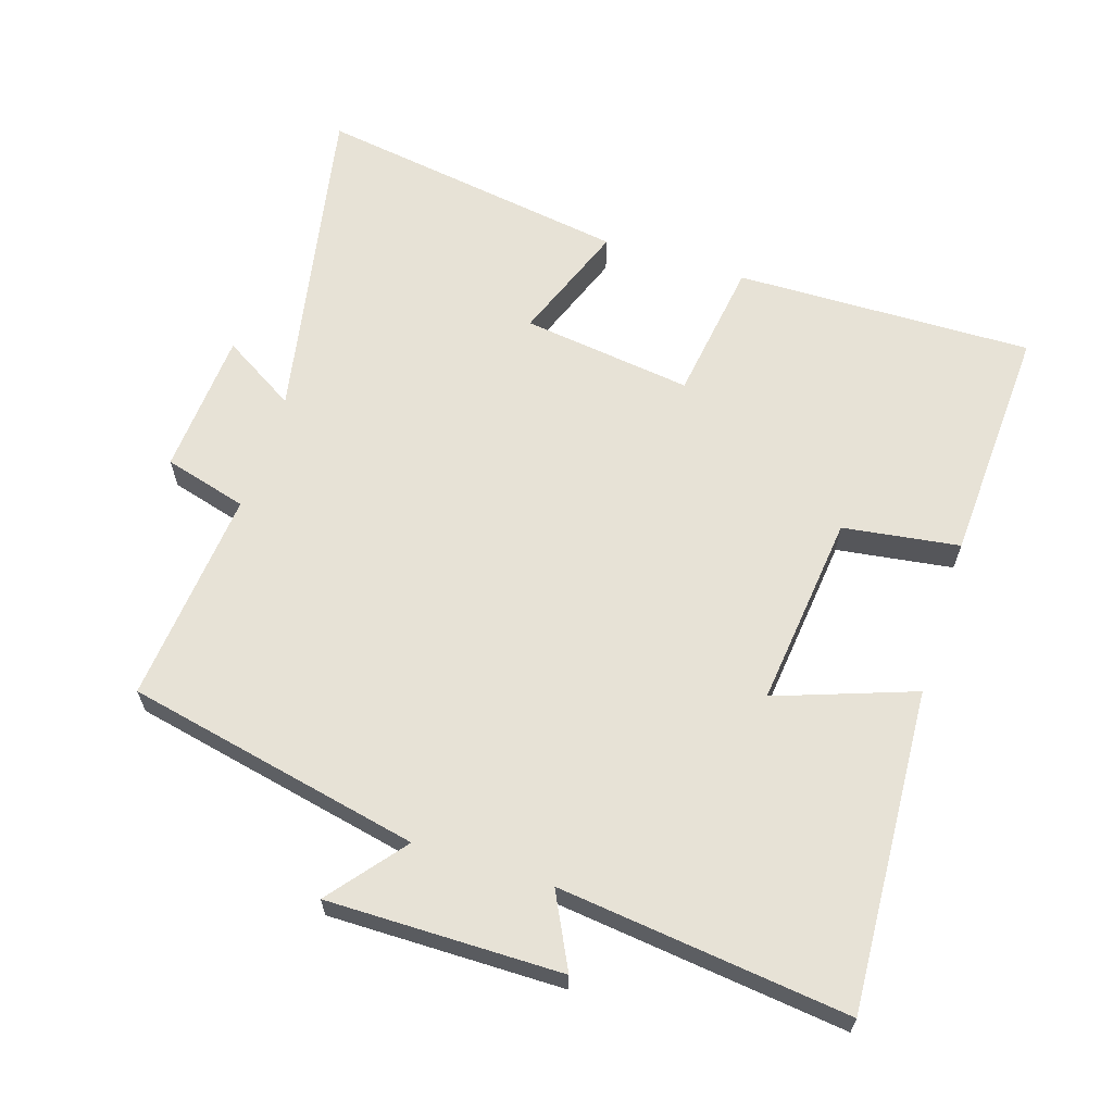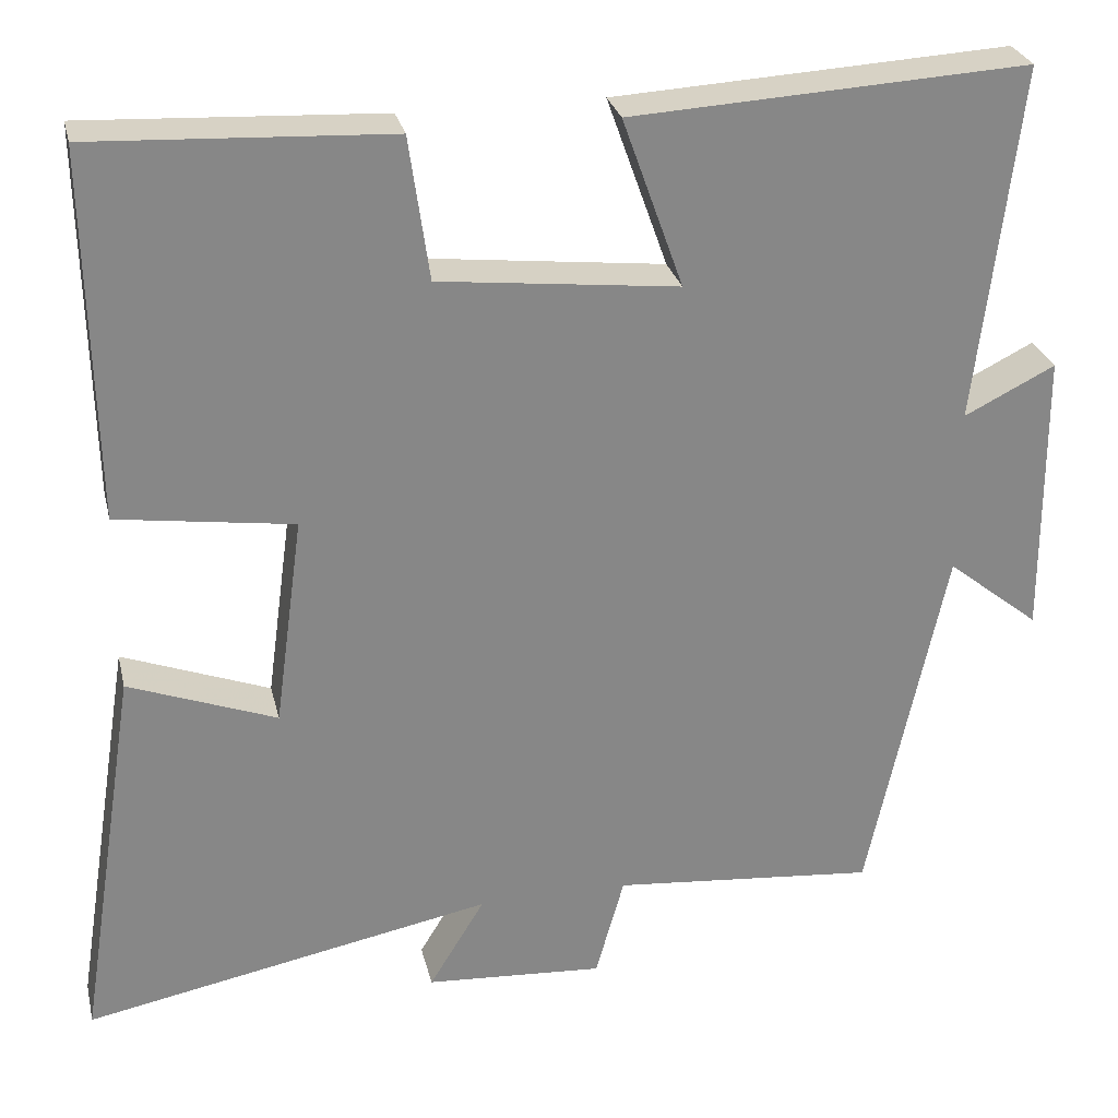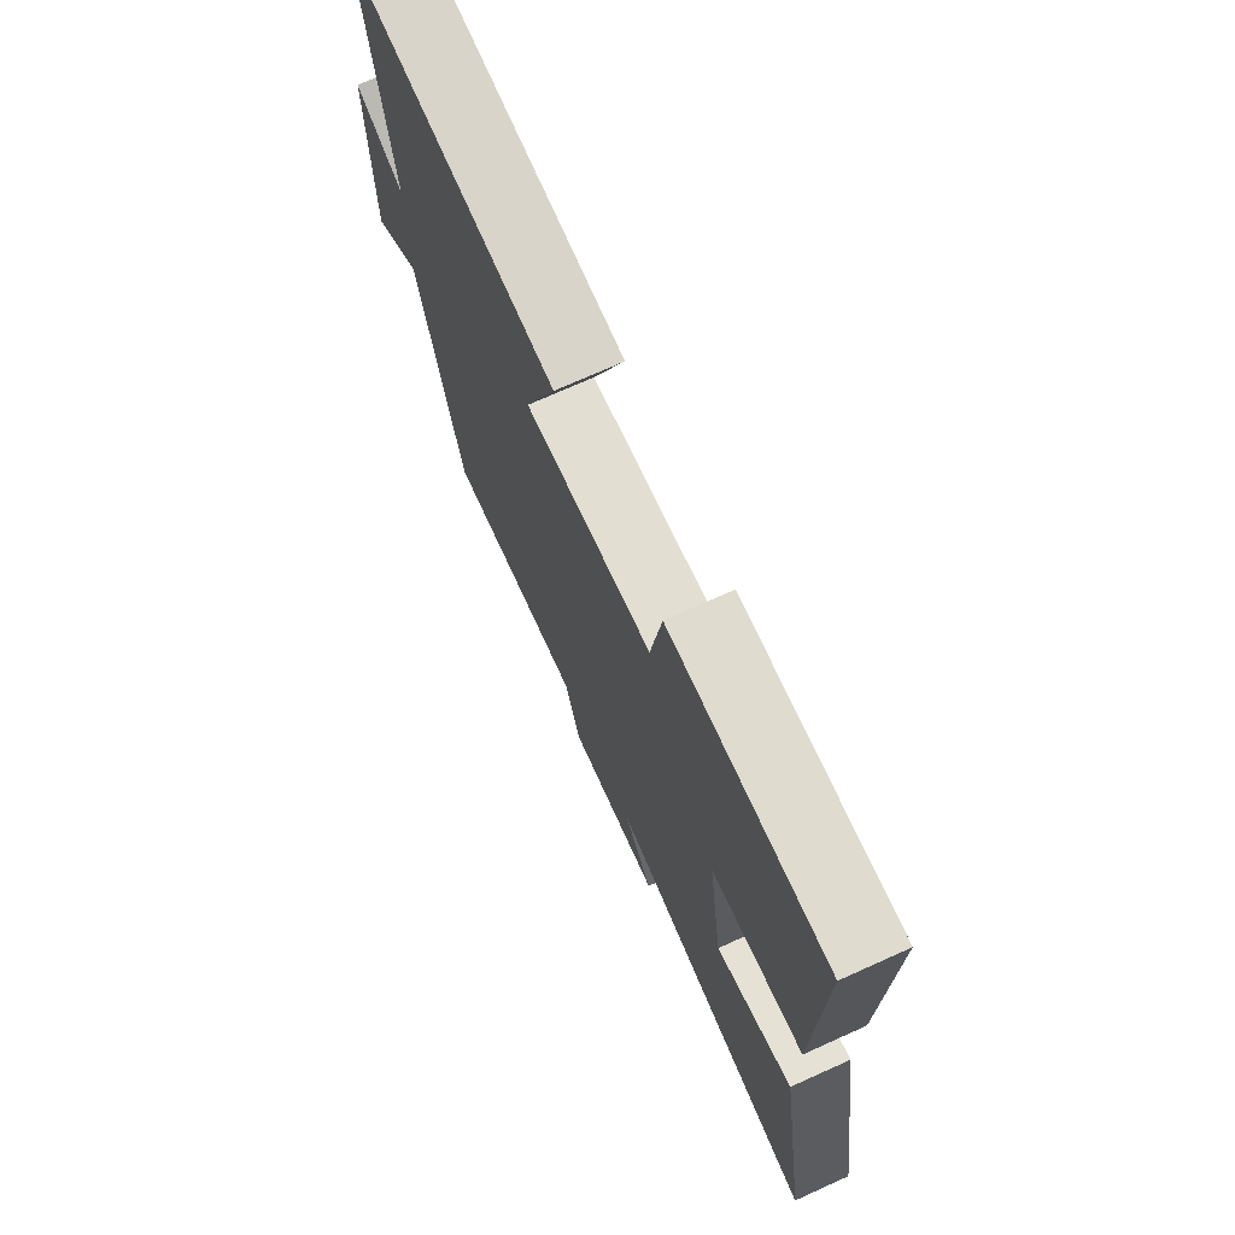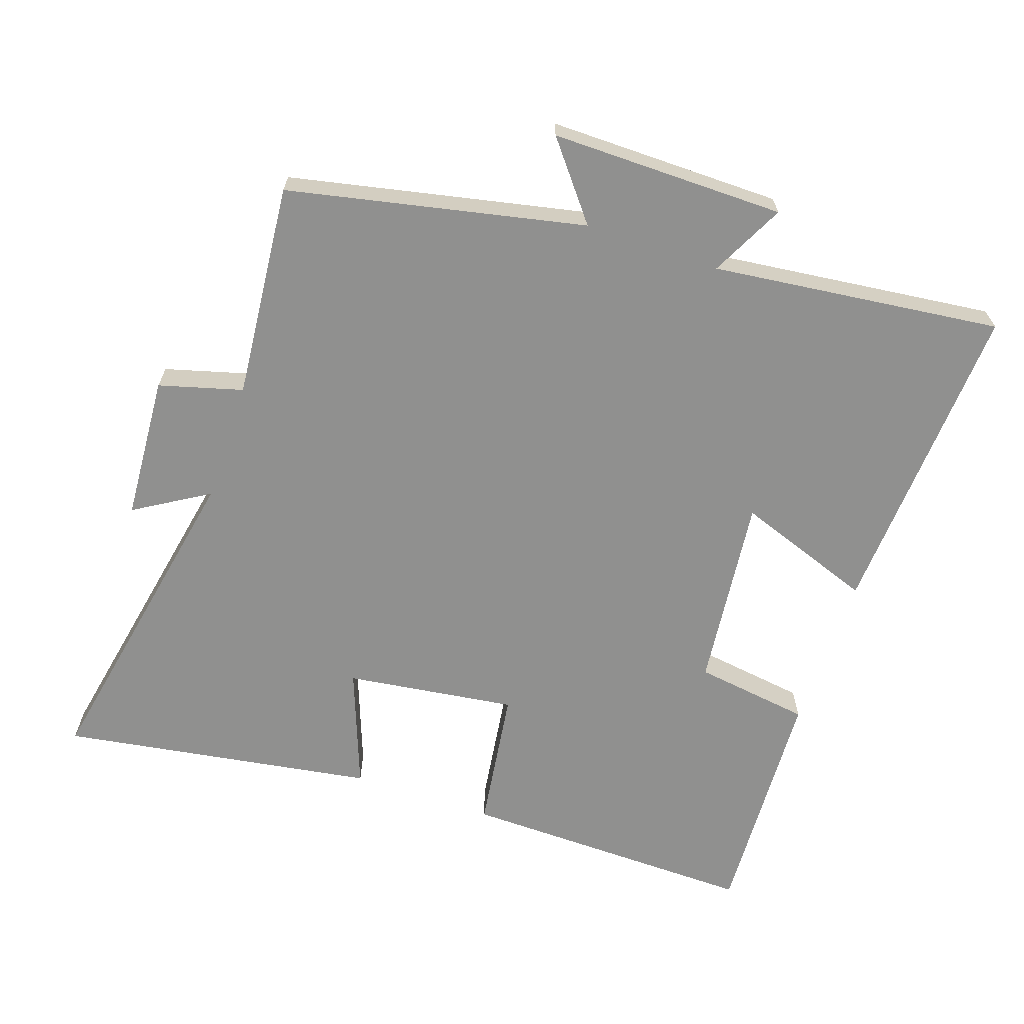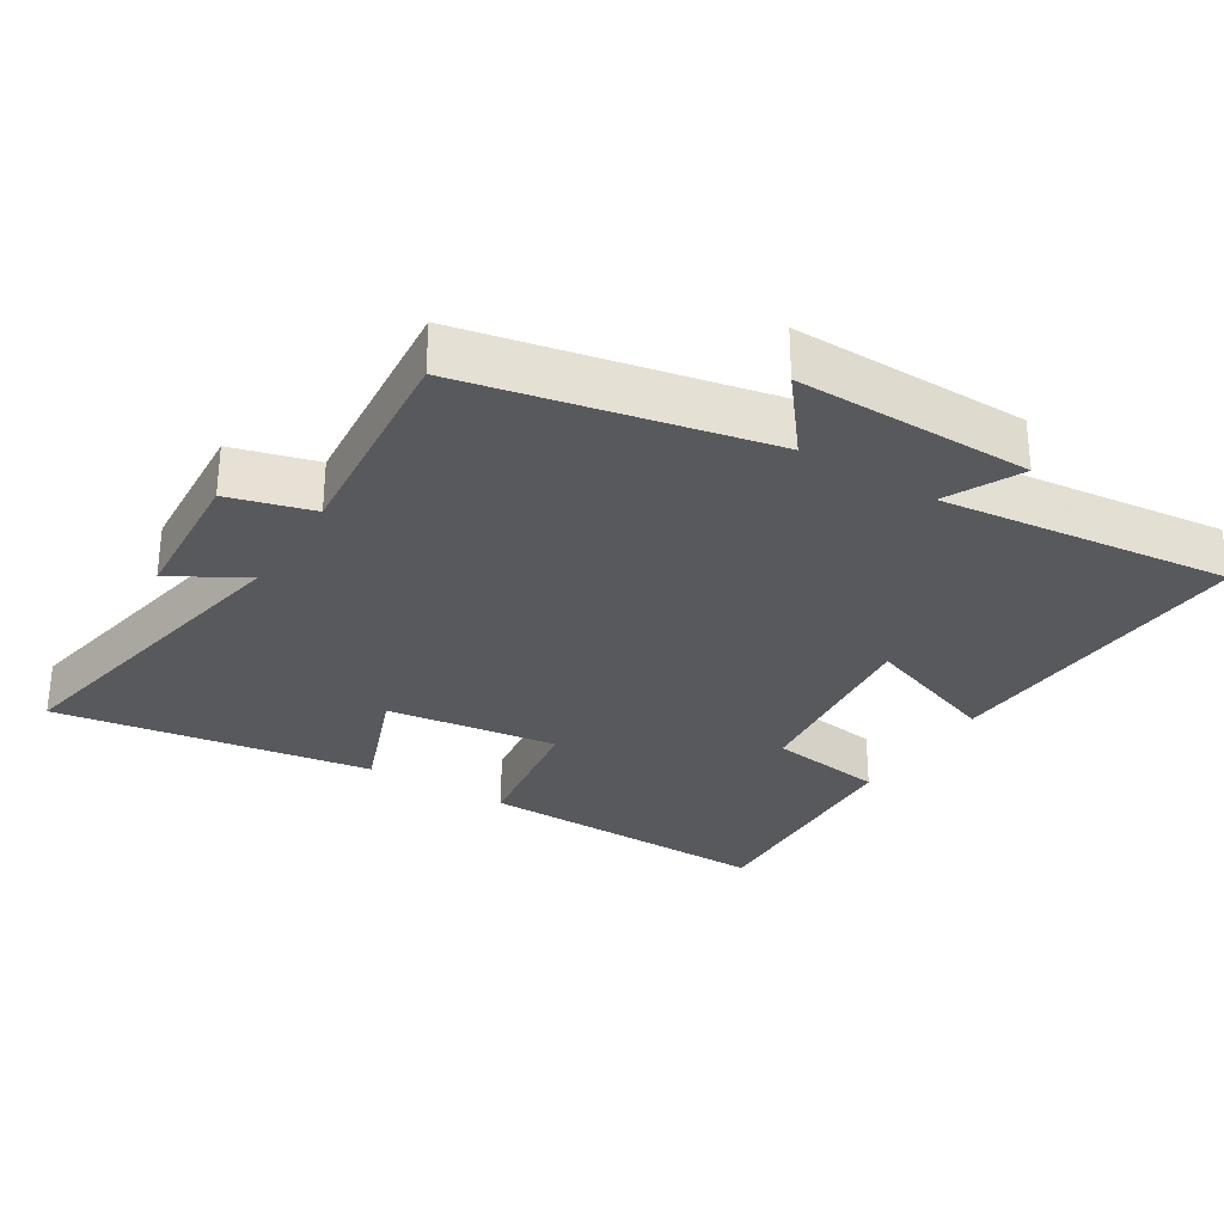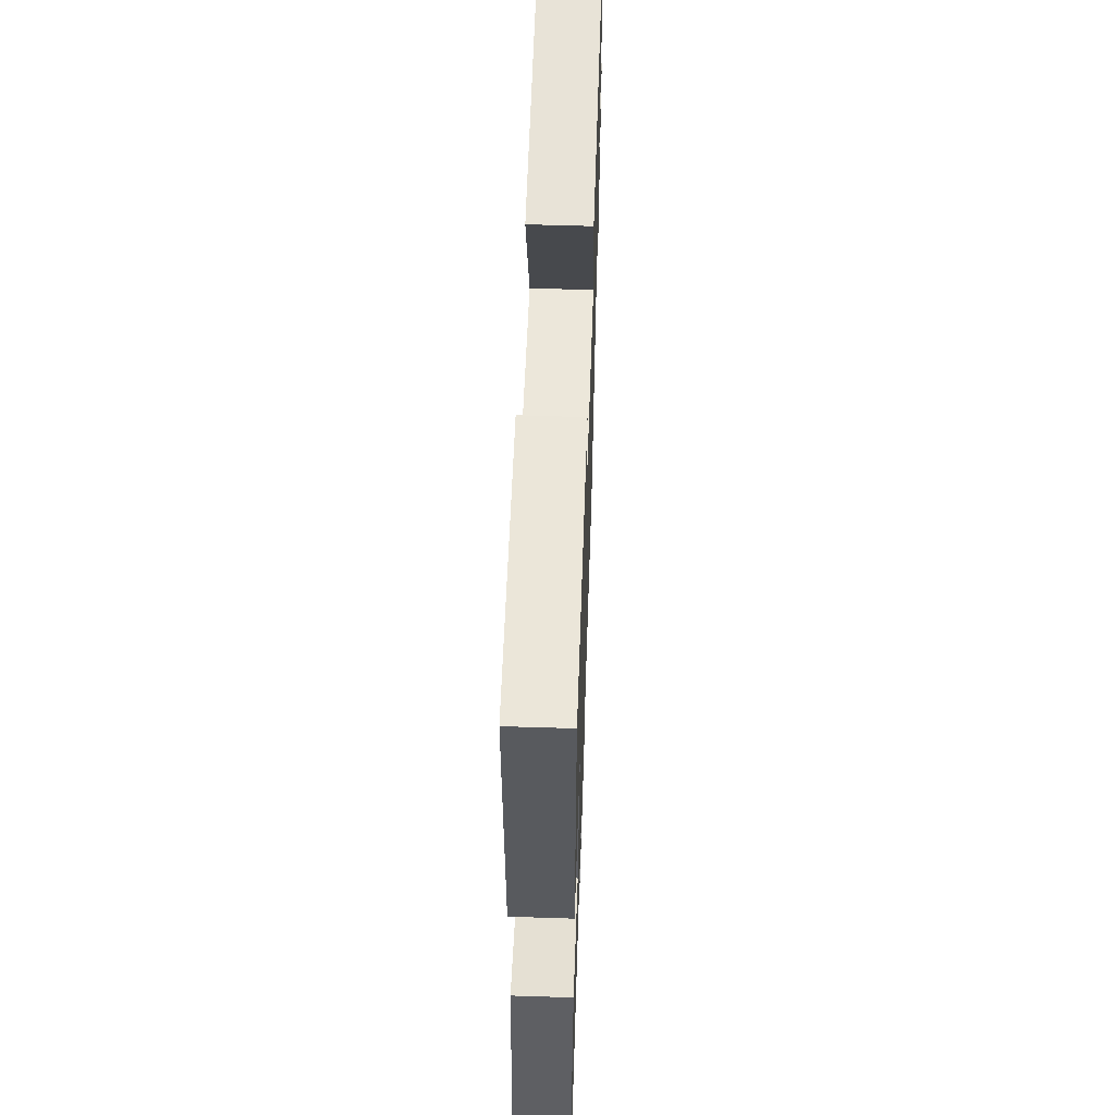
<metadata>
{"format":"obj","ext":"obj","renderer":"f3d","projection":"perspective","resolution":1024,"background":"white","views":[{"elev":63.3,"azim":-72.3,"up":"+Y"},{"elev":27.8,"azim":167.0,"up":"+Z"},{"elev":72.7,"azim":65.8,"up":"+Z"},{"elev":-65.6,"azim":-108.9,"up":"+Y"},{"elev":-29.7,"azim":-121.9,"up":"+Y"},{"elev":58.5,"azim":91.9,"up":"+Z"}]}
</metadata>
<code>
v 0.508 0.07 0.518
v 0.5 0.07 0.081
v 0.291 0.07 0.051
v 0.325 0.07 -0.199
v 0.5 0.07 -0.133
v 0.573 0.07 -0.594
v 0.087 0.07 -0.5
v 0.153 0.07 -0.608
v -0.059 0.07 -0.622
v -0.093 0.07 -0.5
v -0.408 0.07 -0.529
v -0.5 0.07 -0.097
v -0.61 0.07 -0.185
v -0.608 0.07 0.157
v -0.5 0.07 0.103
v -0.55 0.07 0.526
v -0.08 0.07 0.5
v -0.152 0.07 0.298
v 0.132 0.07 0.33
v 0.156 0.07 0.5
v 0.508 0 0.518
v 0.5 0 0.081
v 0.291 0 0.051
v 0.325 0 -0.199
v 0.5 0 -0.133
v 0.573 0 -0.594
v 0.087 0 -0.5
v 0.153 0 -0.608
v -0.059 0 -0.622
v -0.093 0 -0.5
v -0.408 0 -0.529
v -0.5 0 -0.097
v -0.61 0 -0.185
v -0.608 0 0.157
v -0.5 0 0.103
v -0.55 0 0.526
v -0.08 0 0.5
v -0.152 0 0.298
v 0.132 0 0.33
v 0.156 0 0.5
f 1 2 3
f 20 1 3
f 19 20 3
f 18 19 3 4
f 15 16 17 18
f 15 18 4
f 12 13 14 15
f 12 15 4
f 11 12 4
f 10 11 4
f 7 8 9 10
f 7 10 4 5
f 5 6 7
f 23 22 21
f 23 21 40
f 23 40 39
f 24 23 39 38
f 38 37 36 35
f 24 38 35
f 35 34 33 32
f 24 35 32
f 24 32 31
f 24 31 30
f 30 29 28 27
f 25 24 30 27
f 27 26 25
f 1 21 22 2
f 2 22 23 3
f 3 23 24 4
f 4 24 25 5
f 5 25 26 6
f 6 26 27 7
f 7 27 28 8
f 8 28 29 9
f 9 29 30 10
f 10 30 31 11
f 11 31 32 12
f 12 32 33 13
f 13 33 34 14
f 14 34 35 15
f 15 35 36 16
f 16 36 37 17
f 17 37 38 18
f 18 38 39 19
f 19 39 40 20
f 20 40 21 1

</code>
